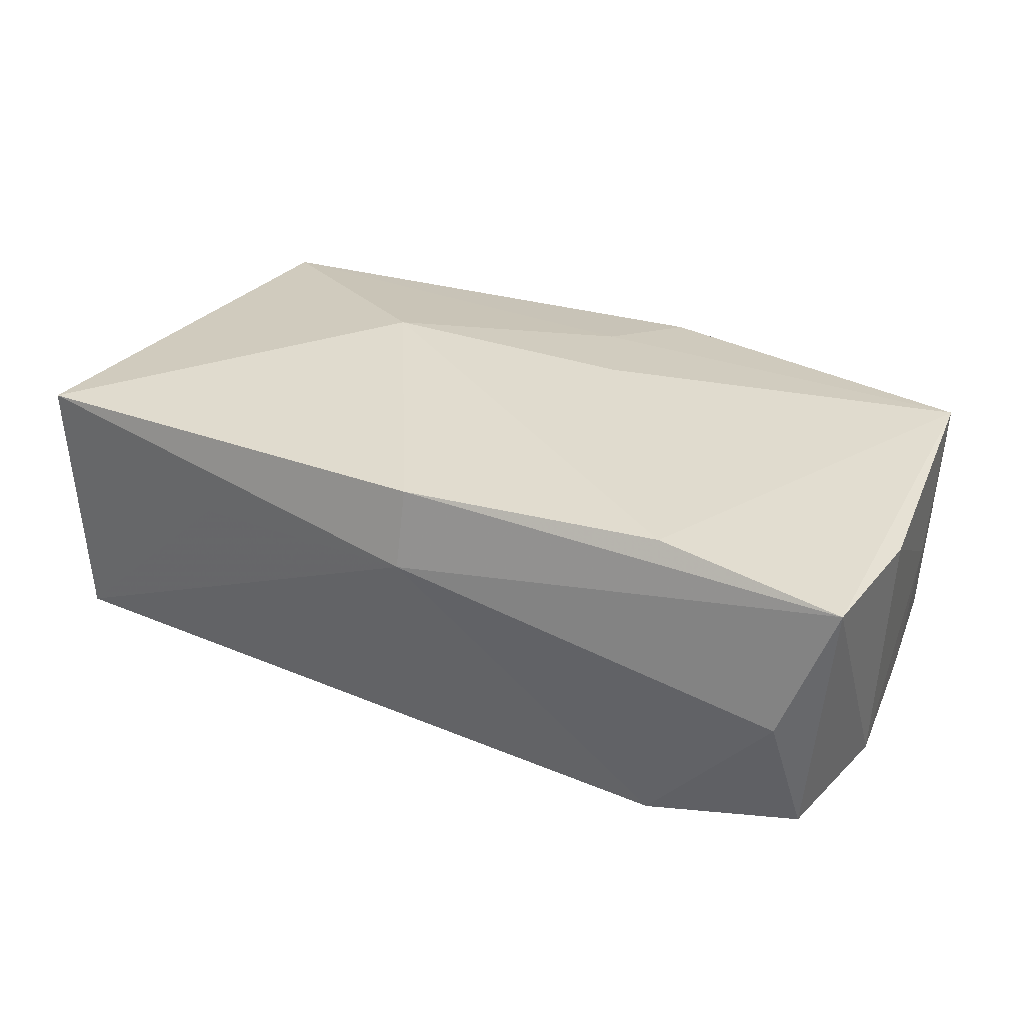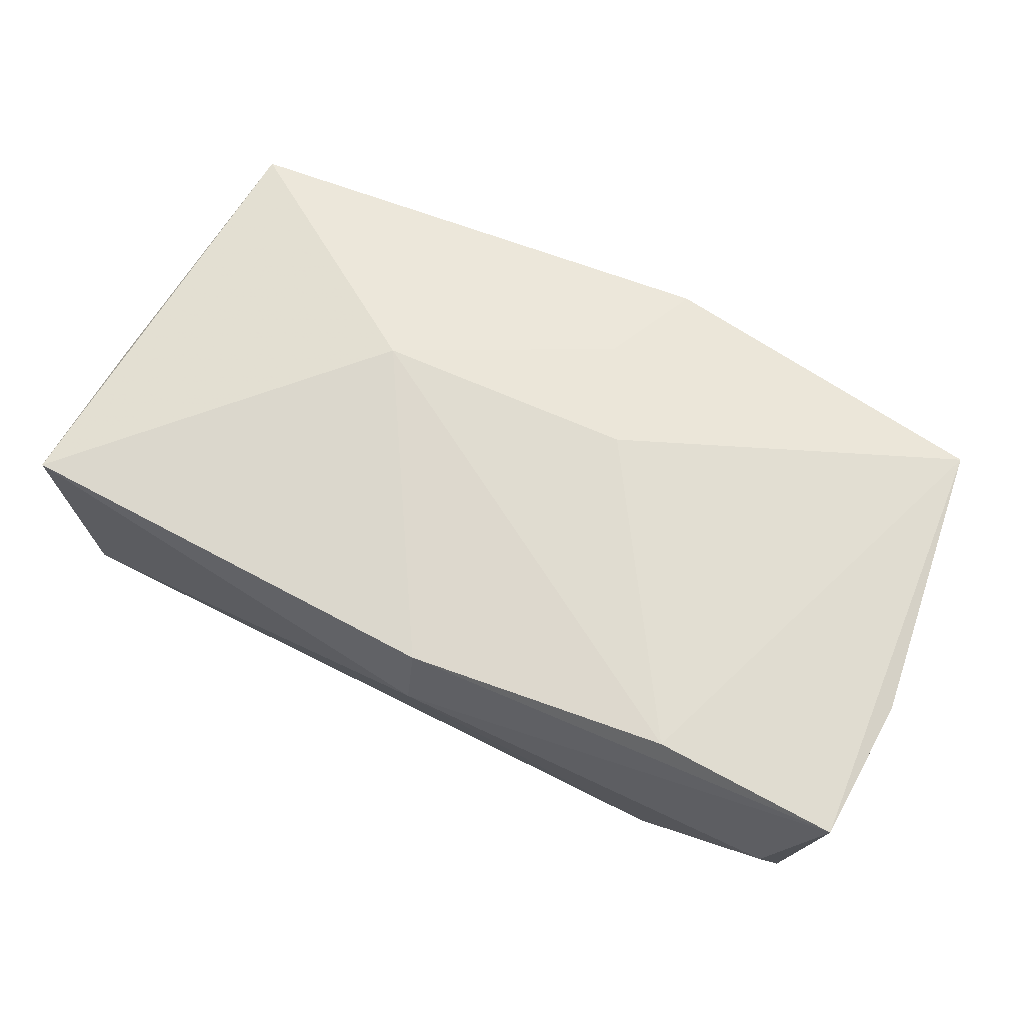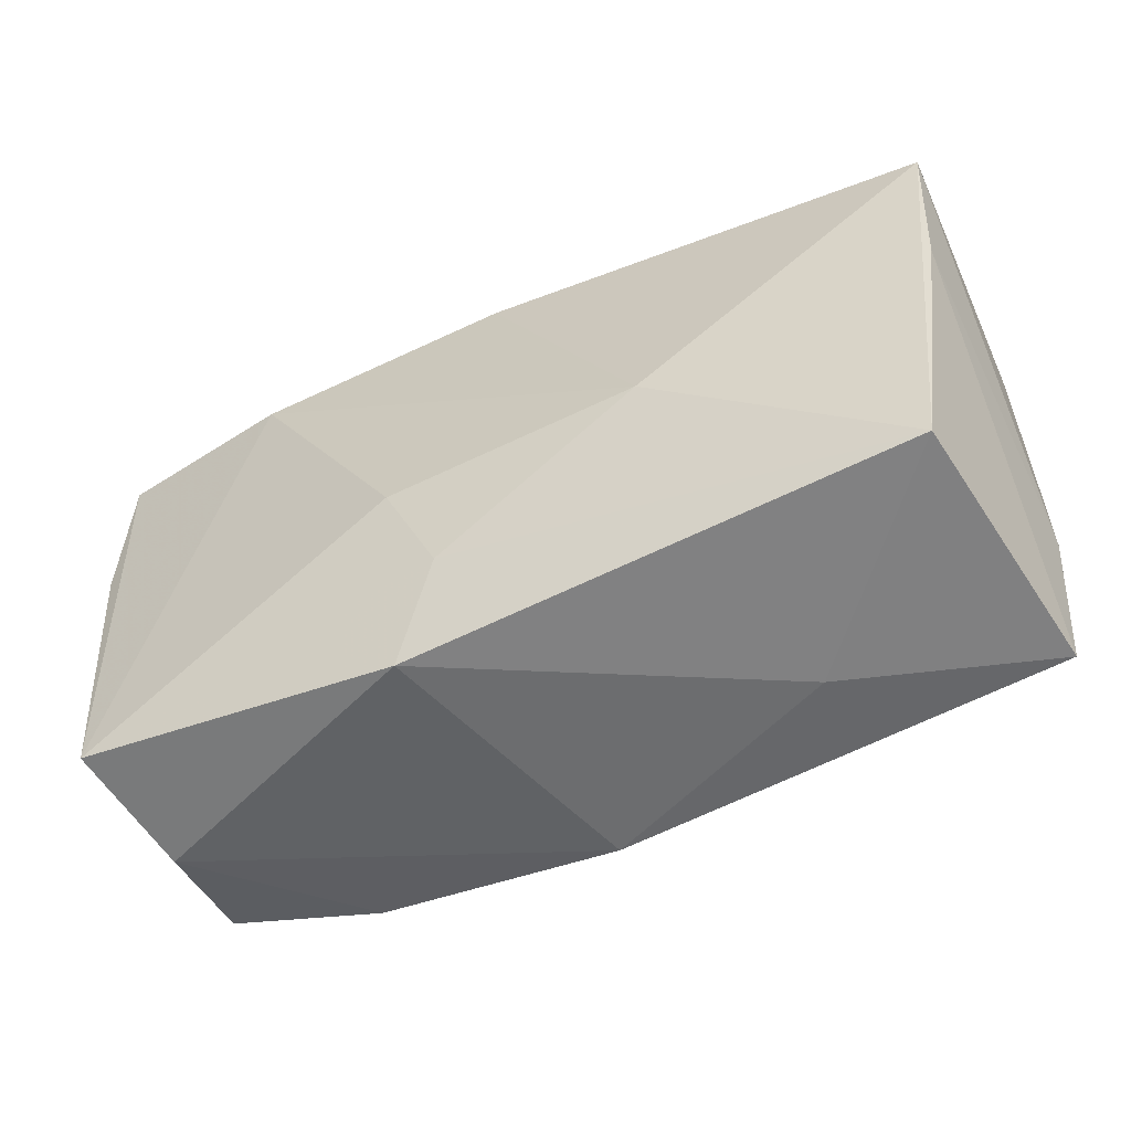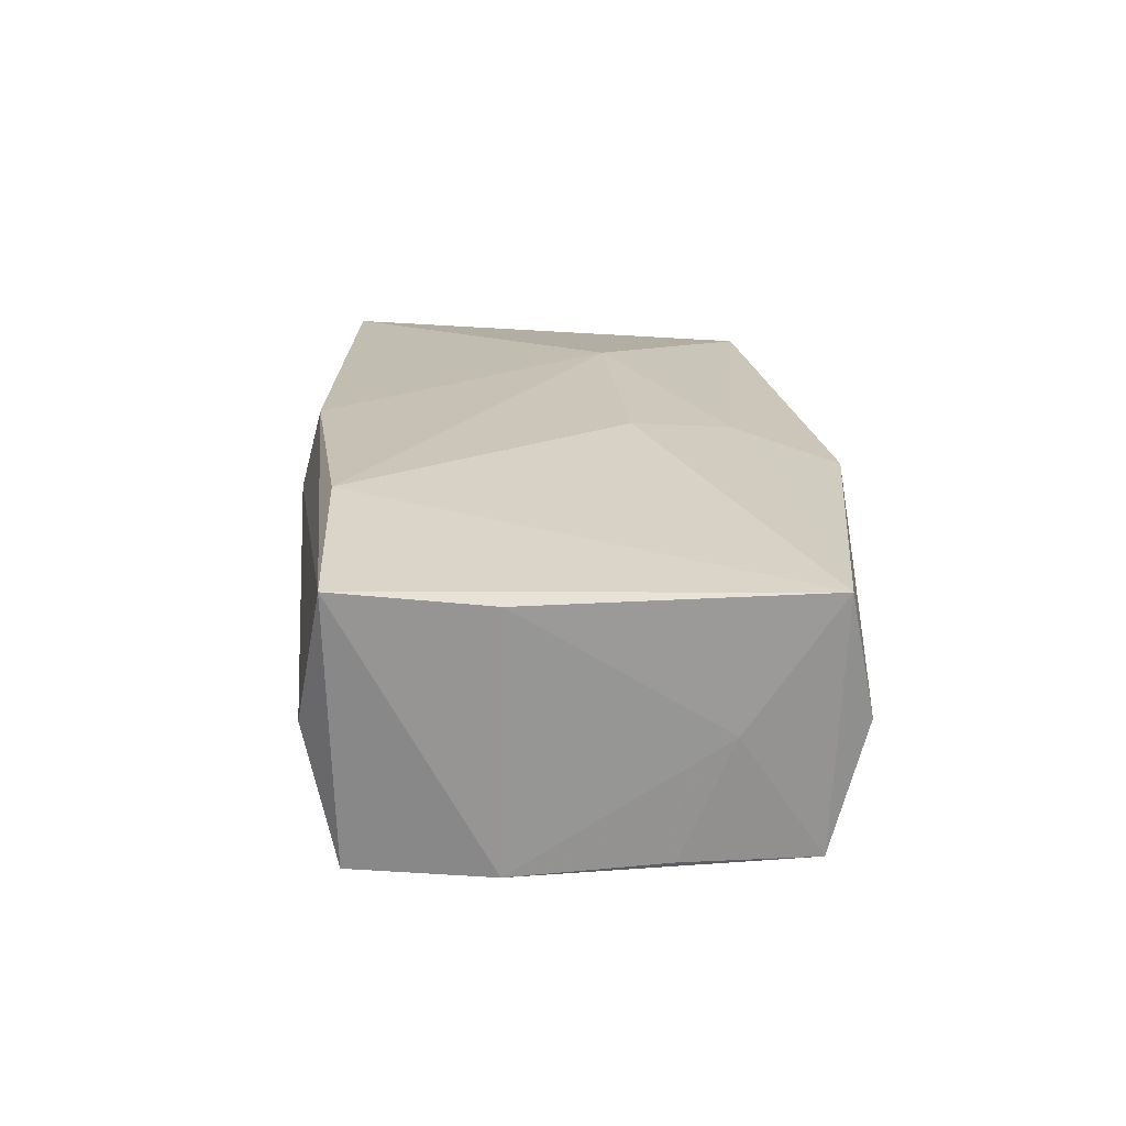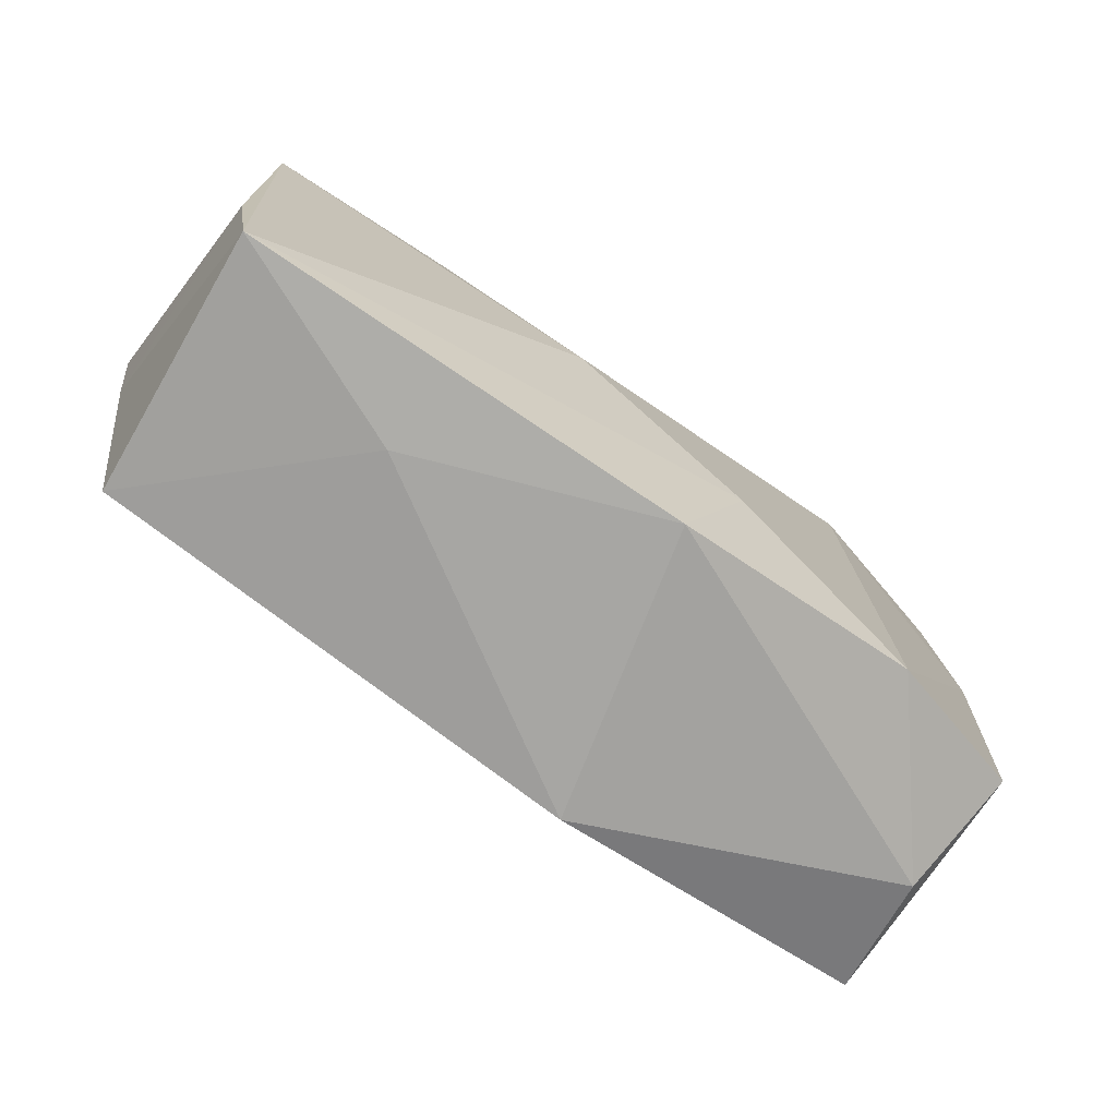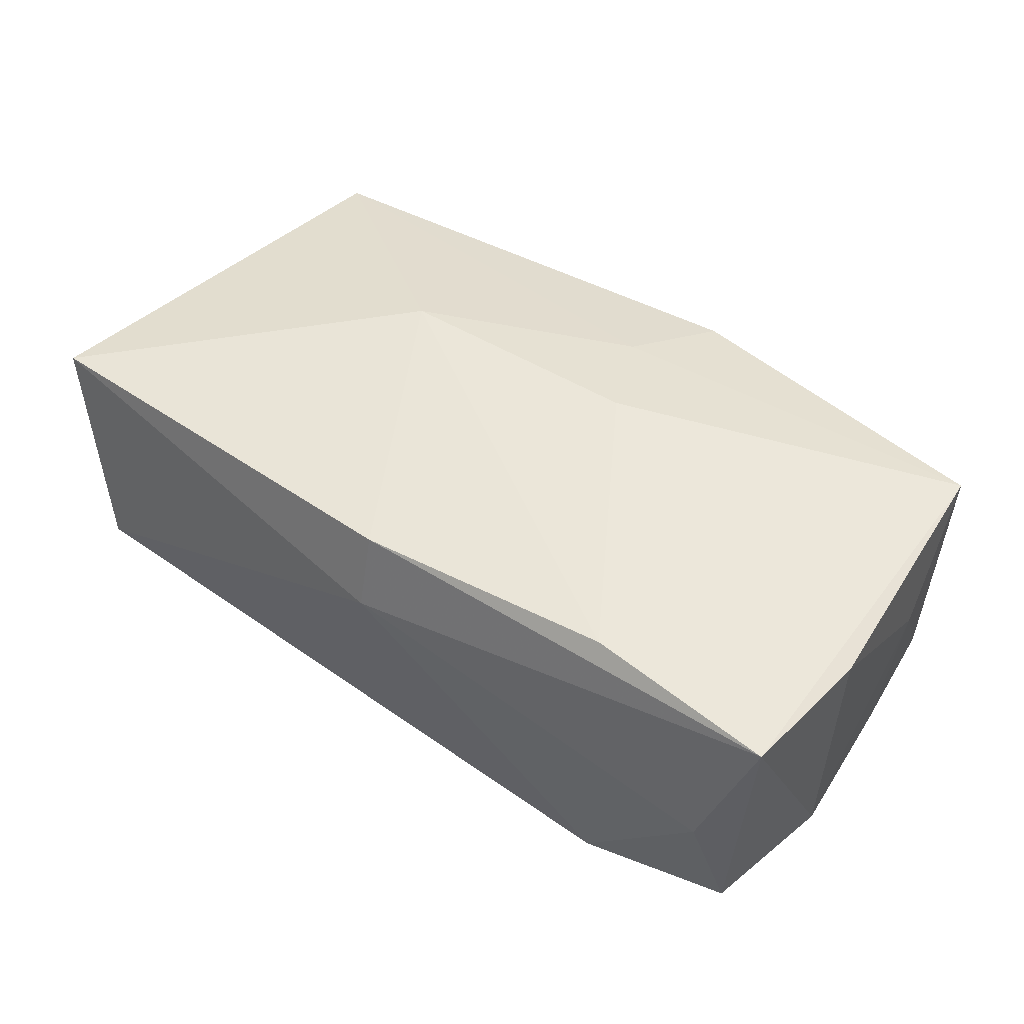
<metadata>
{"format":"obj","ext":"obj","renderer":"f3d","projection":"perspective","resolution":1024,"background":"white","views":[{"elev":33.6,"azim":-155.2,"up":"+Z"},{"elev":69.5,"azim":-156.9,"up":"+Z"},{"elev":-56.2,"azim":27.4,"up":"+Y"},{"elev":20.9,"azim":-95.6,"up":"+Z"},{"elev":-72.5,"azim":143.8,"up":"+Y"},{"elev":46.9,"azim":-145.3,"up":"+Z"}]}
</metadata>
<code>
v 0.02165 0.01902 0.005203
v -0.02128 0.01923 0.01452
v -0.03635 -0.01653 0.01076
v 0.03767 0.003809 0.01028
v -0.007892 -0.02198 0.01062
v -0.007654 -0.004711 0.01452
v 0.03625 -0.02104 -0.01211
v -0.03563 -0.0156 -0.01019
v -0.03693 -0.00877 0.000336
v 0.01916 -0.02173 -0.005298
v -0.003875 -0.01358 0.01276
v -0.03671 -0.004428 -0.009509
v 0.03769 0.01665 -0.01103
v -0.03683 0.02016 0.0124
v -0.001586 -0.02112 -0.01337
v -0.02168 0.02002 -0.01283
v 0.03889 0.01651 0.01168
v 0.0008927 0.02206 0.007147
v 0.01405 -0.004851 0.01452
v 0.02048 0.01601 -0.01207
v 0.00088 0.02033 0.01371
v -0.0328 0.02206 0.00106
v -0.0231 -0.01743 -0.01342
v 0.03768 -0.008705 -0.01109
v -0.03495 0.01951 -0.00967
v -0.03753 0.008183 -0.009592
v -0.03421 -0.01897 5.4e-05
v -0.006751 -0.009038 -0.01508
v 0.009003 -0.0005117 -0.01536
v -0.03815 0.00785 0.01135
v 0.034 -0.02017 0.009927
f 18 13 16
f 30 3 14
f 14 3 2
f 19 2 6
f 2 3 6
f 1 13 18
f 18 17 1
f 1 17 13
f 21 17 18
f 18 14 21
f 21 14 2
f 21 2 19
f 19 17 21
f 29 13 7
f 20 13 29
f 29 16 20
f 20 16 13
f 30 14 26
f 26 14 25
f 25 16 26
f 9 3 30
f 30 26 9
f 9 26 12
f 27 3 8
f 3 9 8
f 8 9 12
f 12 26 8
f 22 14 18
f 25 14 22
f 18 16 22
f 22 16 25
f 5 3 27
f 13 17 24
f 24 7 13
f 10 7 31
f 31 5 10
f 31 17 19
f 15 7 10
f 15 5 27
f 10 5 15
f 11 6 3
f 3 5 11
f 19 6 11
f 11 31 19
f 5 31 11
f 17 31 4
f 4 31 7
f 4 24 17
f 7 24 4
f 27 8 23
f 23 15 27
f 23 26 16
f 23 8 26
f 15 23 28
f 29 7 28
f 7 15 28
f 28 16 29
f 28 23 16

</code>
